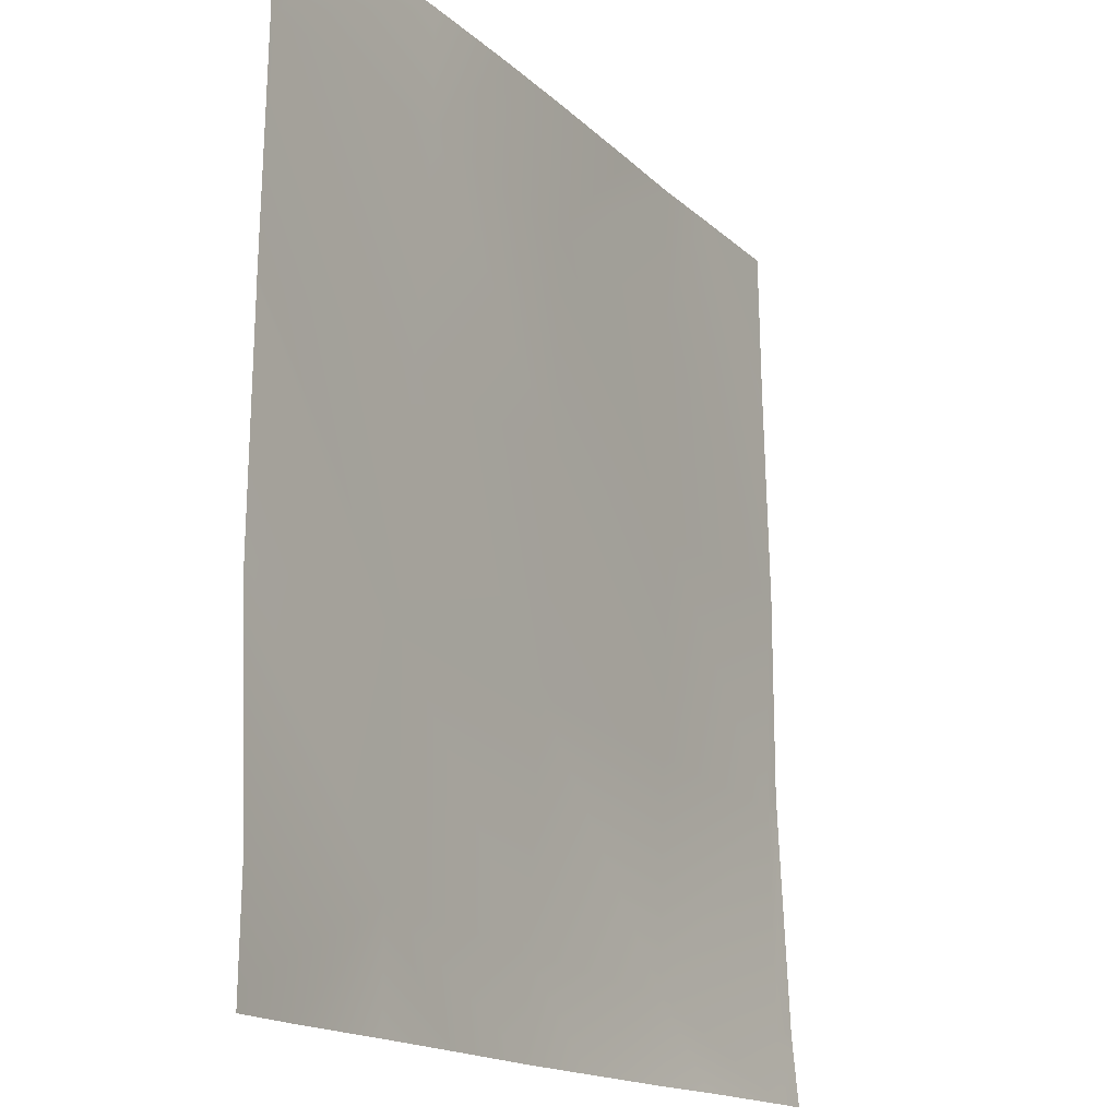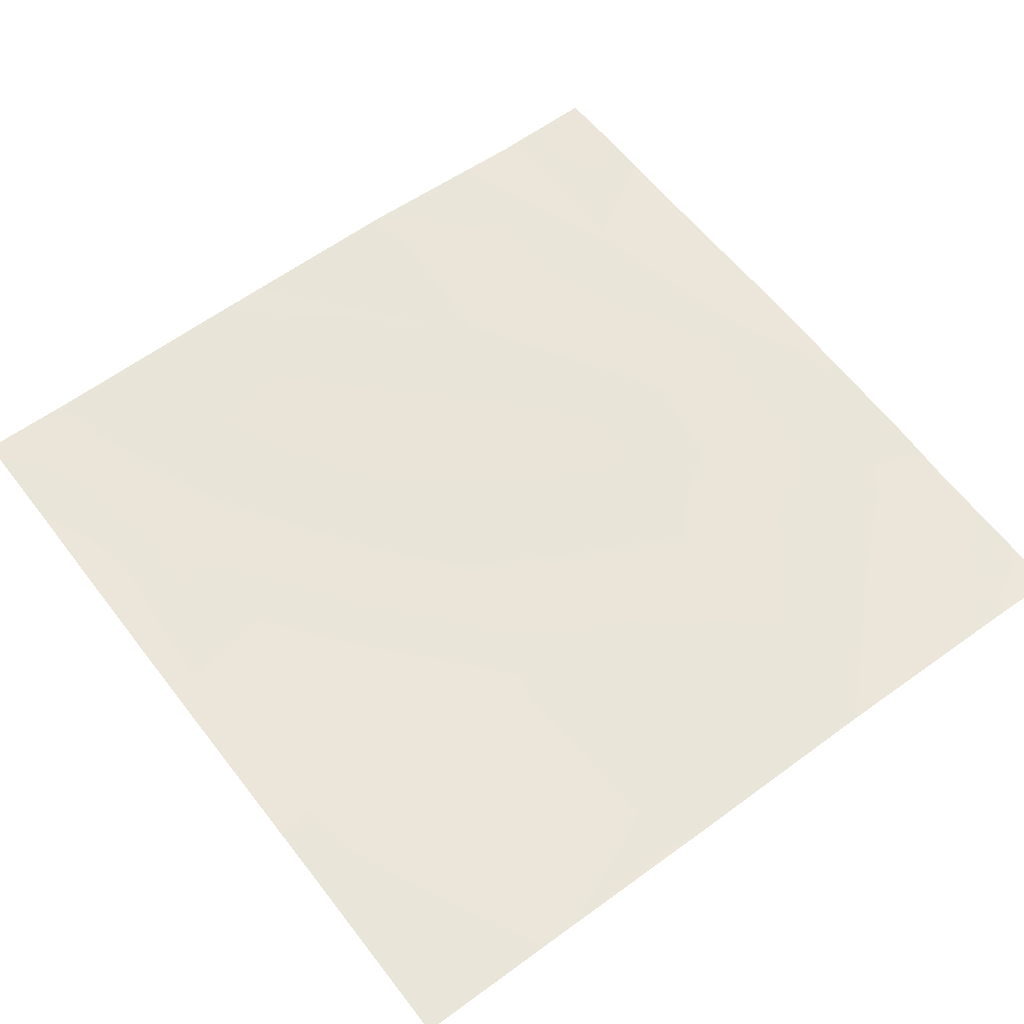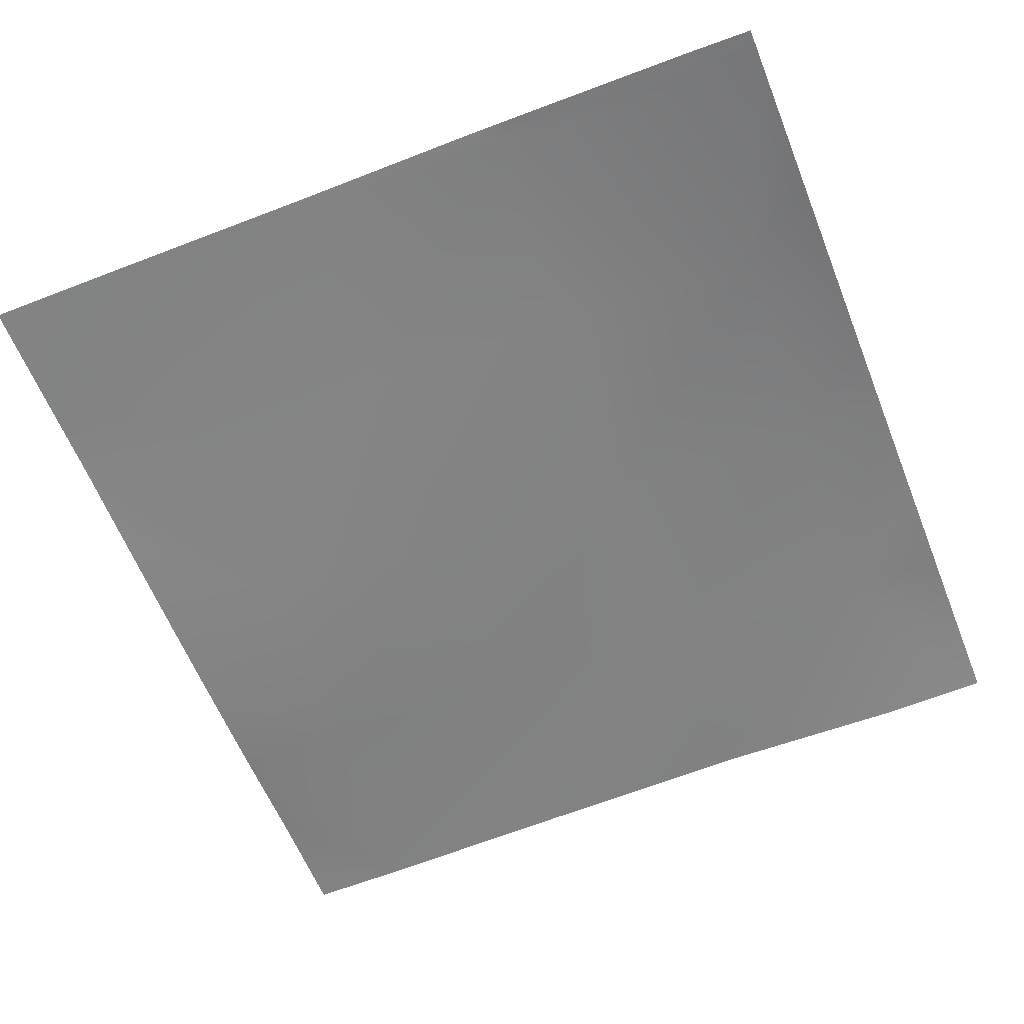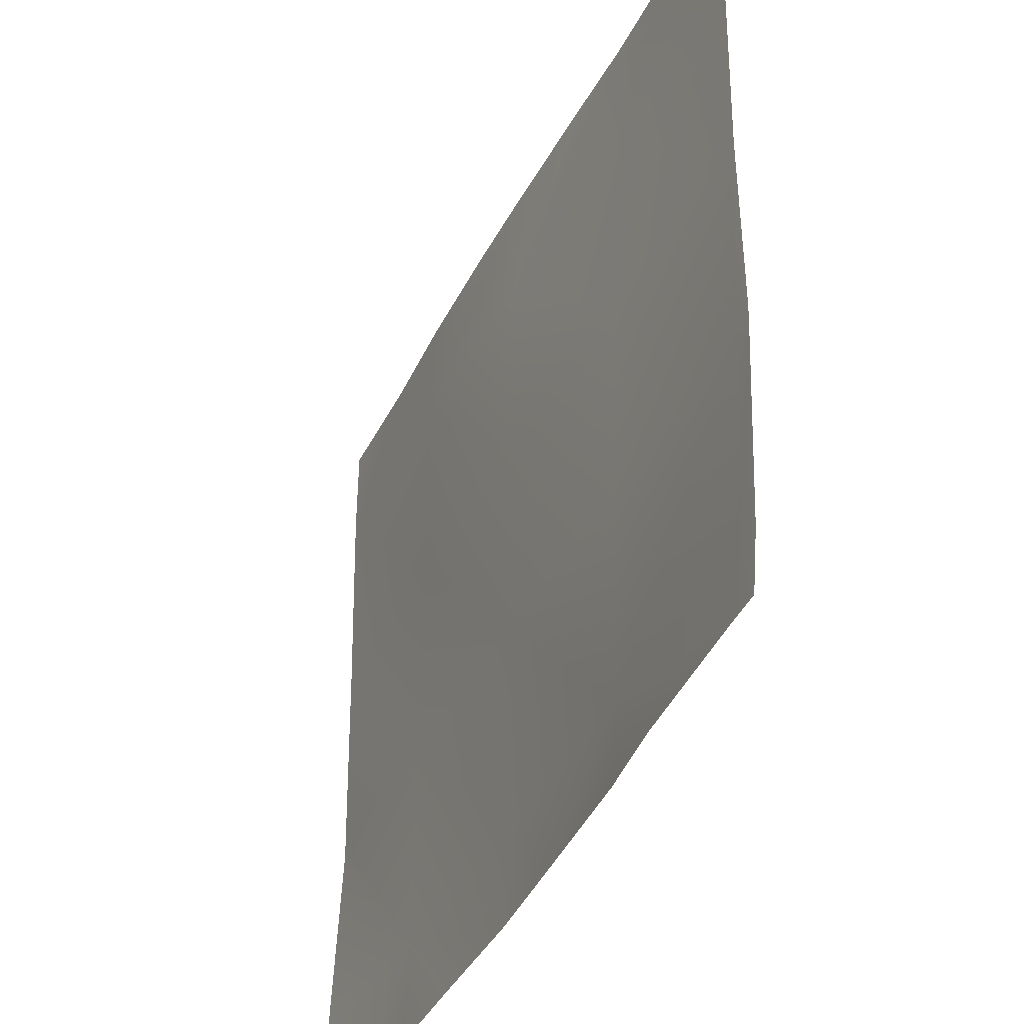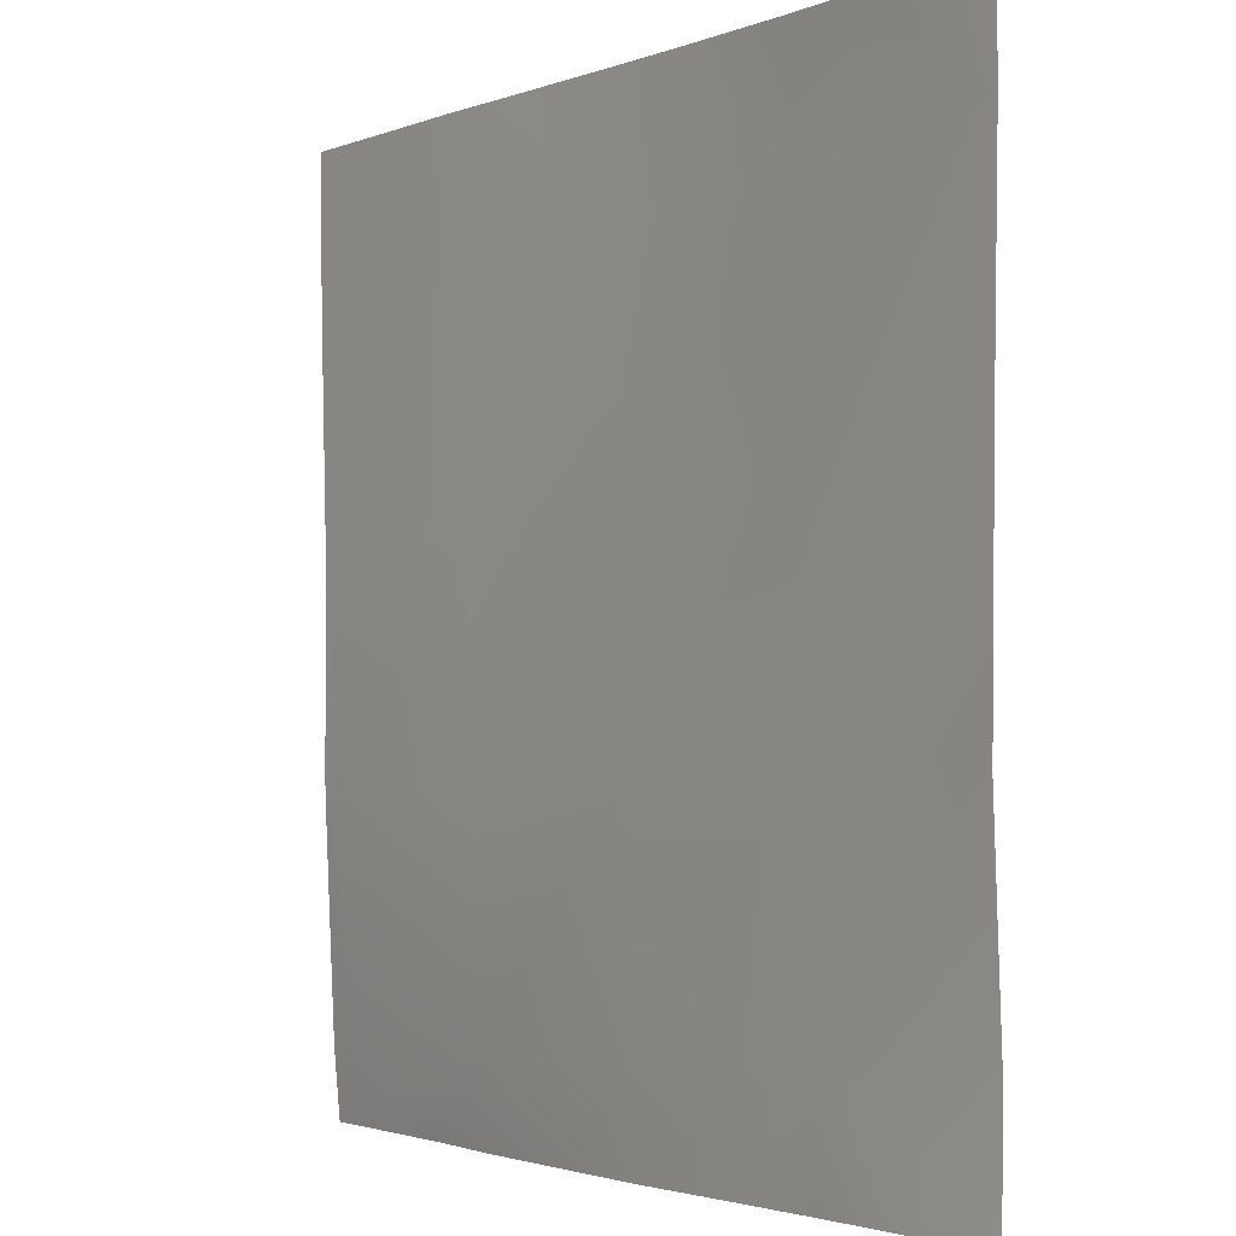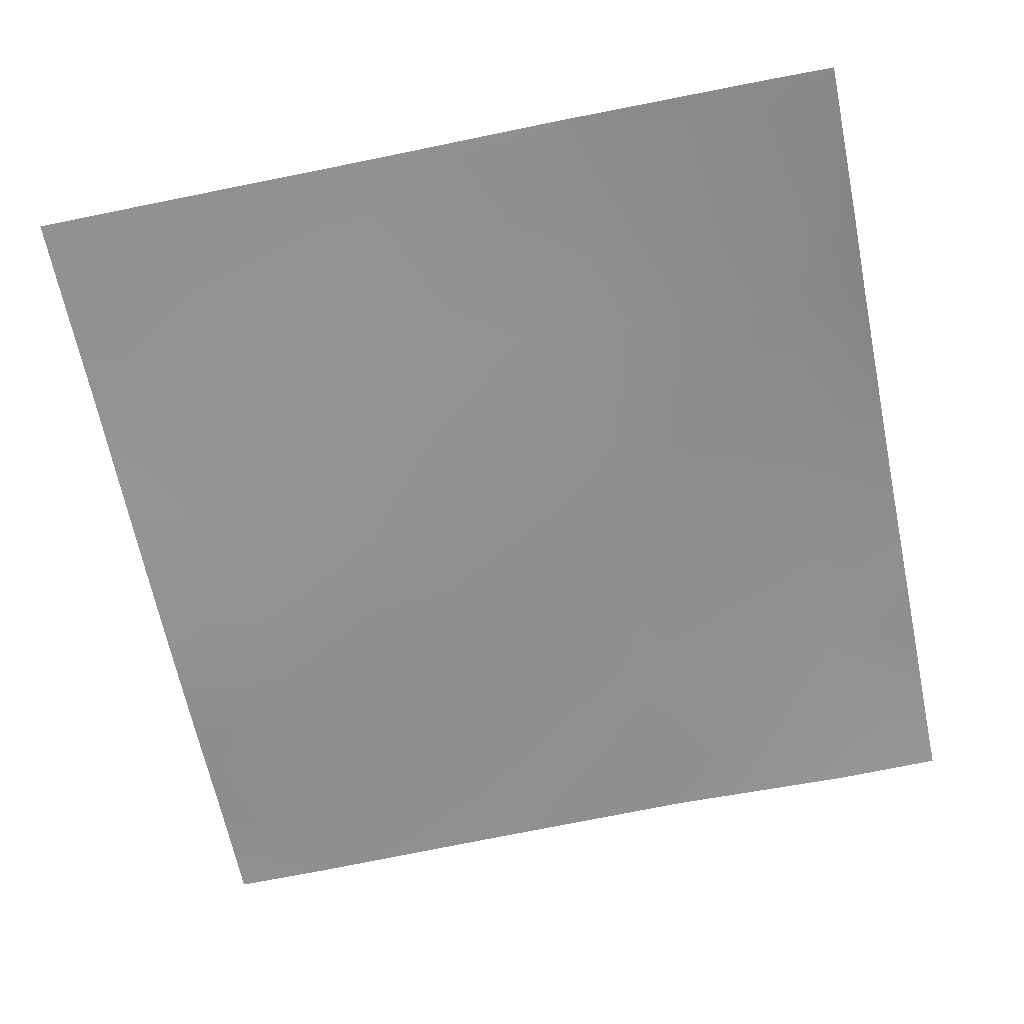
<metadata>
{"format":"obj","ext":"obj","renderer":"f3d","projection":"perspective","resolution":1024,"background":"white","views":[{"elev":-16.2,"azim":-60.8,"up":"+Z"},{"elev":58.6,"azim":52.7,"up":"+Y"},{"elev":-61.7,"azim":111.8,"up":"+Y"},{"elev":-41.7,"azim":64.3,"up":"+Z"},{"elev":-2.5,"azim":-127.2,"up":"+Z"},{"elev":-66.6,"azim":101.8,"up":"+Y"}]}
</metadata>
<code>
v 1792 -27.52 1250
v 1794 -27.55 1249
v 1792 -27.51 1249
v 1792 -27.53 1251
v 1846 -27.48 1024
v 1813 -26.55 1024
v 1847 -26.42 1055
v 1792 -27.49 1057
v 1792 -25.13 1116
v 1910 -27.75 1024
v 1911 -26.58 1051
v 1875 -27.74 1024
v 1792 -26.95 1024
v 1792 -27.02 1029
v 1936 -29.02 1024
v 1792 -25.16 1121
v 1851 -26.88 1118
v 1792 -26.82 1217
v 1792 -26.12 1185
v 1854 -27.37 1182
v 1792 -26.11 1184
v 1915 -28.34 1115
v 1857 -30.26 1246
v 1918 -31.25 1179
v 1792 -27.51 1280
v 1795 -27.56 1280
v 1975 -30.02 1048
v 1974 -30.98 1024
v 2038 -35.55 1024
v 2039 -33.7 1044
v 1996 -33.37 1024
v 2048 -34.37 1040
v 2048 -34.04 1044
v 2048 -35.87 1024
v 1978 -29.85 1112
v 2042 -30.88 1108
v 1921 -30.02 1243
v 1982 -30.24 1175
v 1985 -28.55 1239
v 2046 -30.81 1172
v 2048 -29.29 1236
v 2009 -28.45 1280
v 2048 -29.28 1237
v 1987 -28.2 1280
v 1923 -29.4 1280
v 1895 -29.53 1280
v 2048 -31.37 1102
v 1859 -29.09 1280
v 1828 -27.82 1280
v 1963 -28.77 1280
v 2048 -30.89 1113
v 2048 -29.73 1218
v 2048 -30.82 1172
v 2048 -28.64 1280
f 1 2 3
f 1 4 2
f 5 6 7
f 8 9 7
f 10 7 11
f 10 12 7
f 13 7 6
f 13 14 7
f 14 8 7
f 10 11 15
f 7 16 17
f 7 9 16
f 12 5 7
f 7 17 11
f 3 2 18
f 19 2 20
f 19 18 2
f 19 17 21
f 19 20 17
f 20 22 17
f 23 24 20
f 23 20 2
f 16 21 17
f 25 2 4
f 25 26 2
f 17 22 11
f 27 11 22
f 15 27 28
f 15 11 27
f 29 27 30
f 29 31 27
f 28 27 31
f 32 30 33
f 32 29 30
f 32 34 29
f 27 22 35
f 27 36 30
f 24 37 38
f 24 35 22
f 24 38 35
f 37 24 23
f 38 39 40
f 38 36 35
f 41 42 43
f 41 39 42
f 39 44 42
f 39 38 37
f 27 35 36
f 23 45 37
f 23 46 45
f 47 30 36
f 47 33 30
f 24 22 20
f 2 48 23
f 2 49 48
f 37 44 39
f 37 50 44
f 50 37 45
f 46 23 48
f 49 2 26
f 40 36 38
f 47 36 51
f 41 40 39
f 41 52 40
f 53 40 52
f 40 51 36
f 40 53 51
f 54 43 42

</code>
